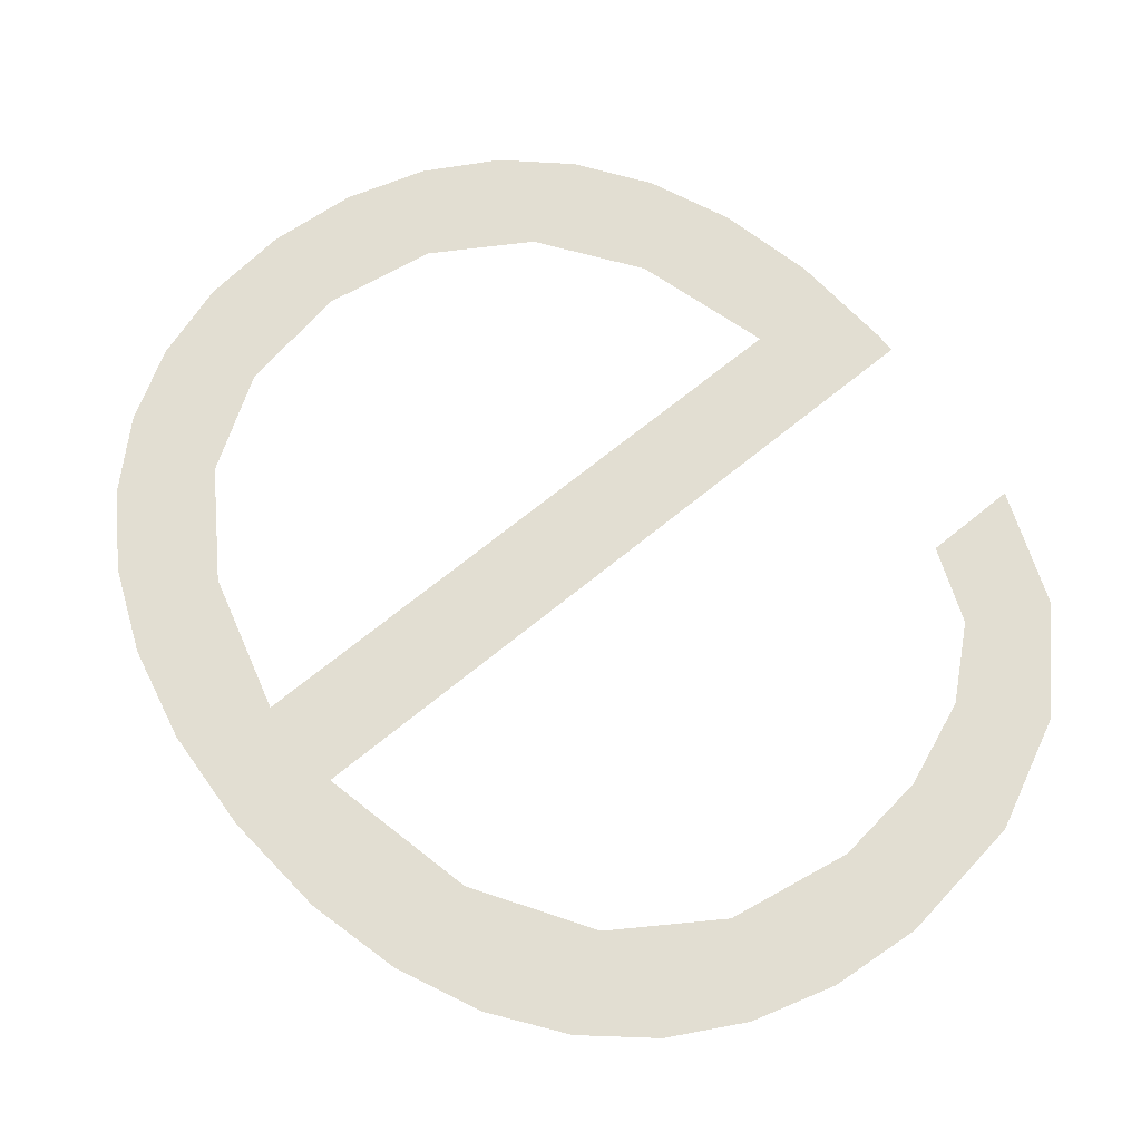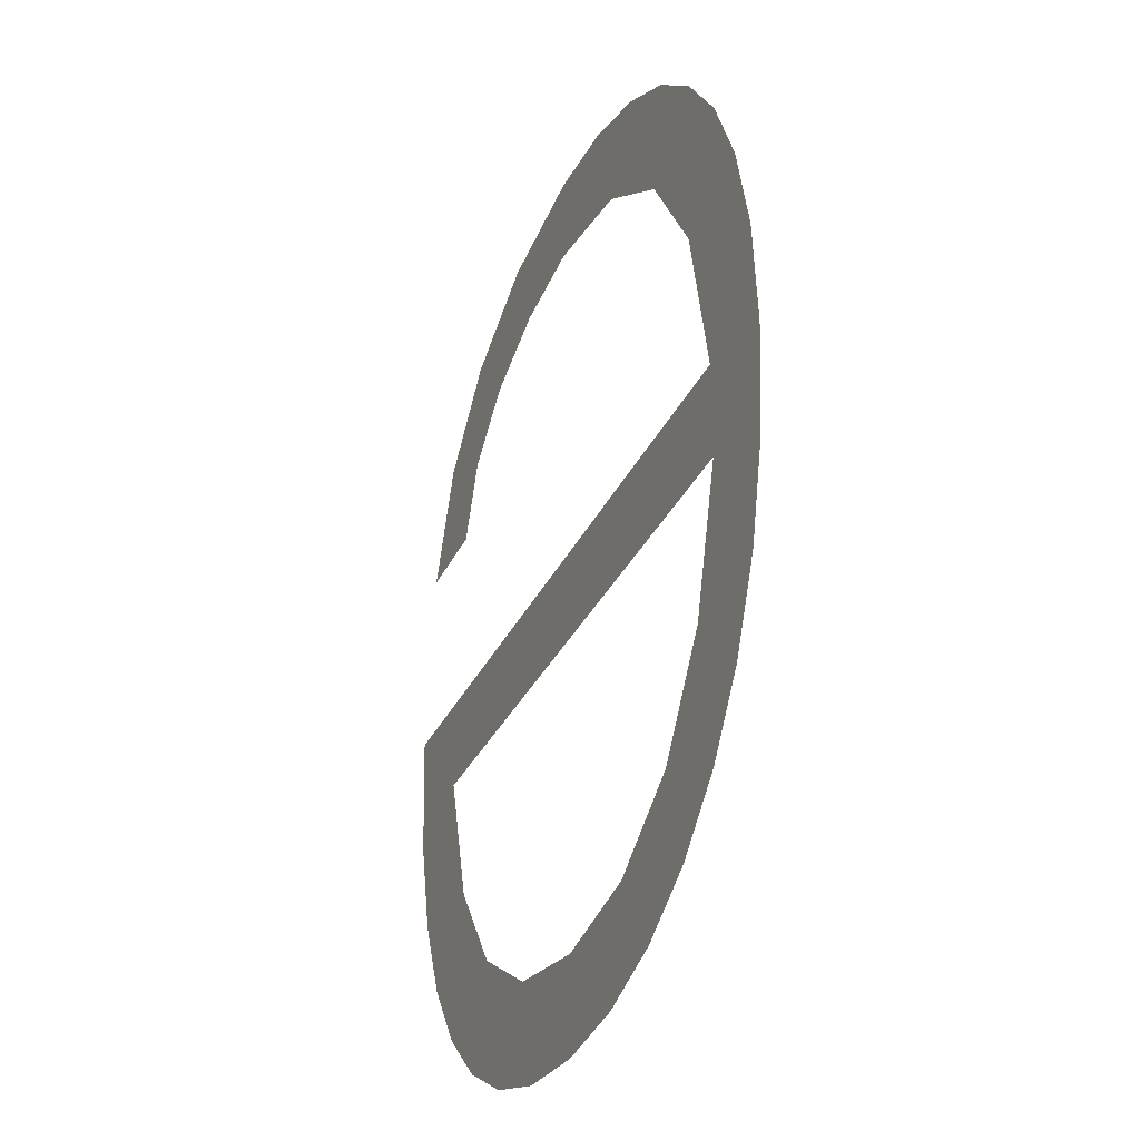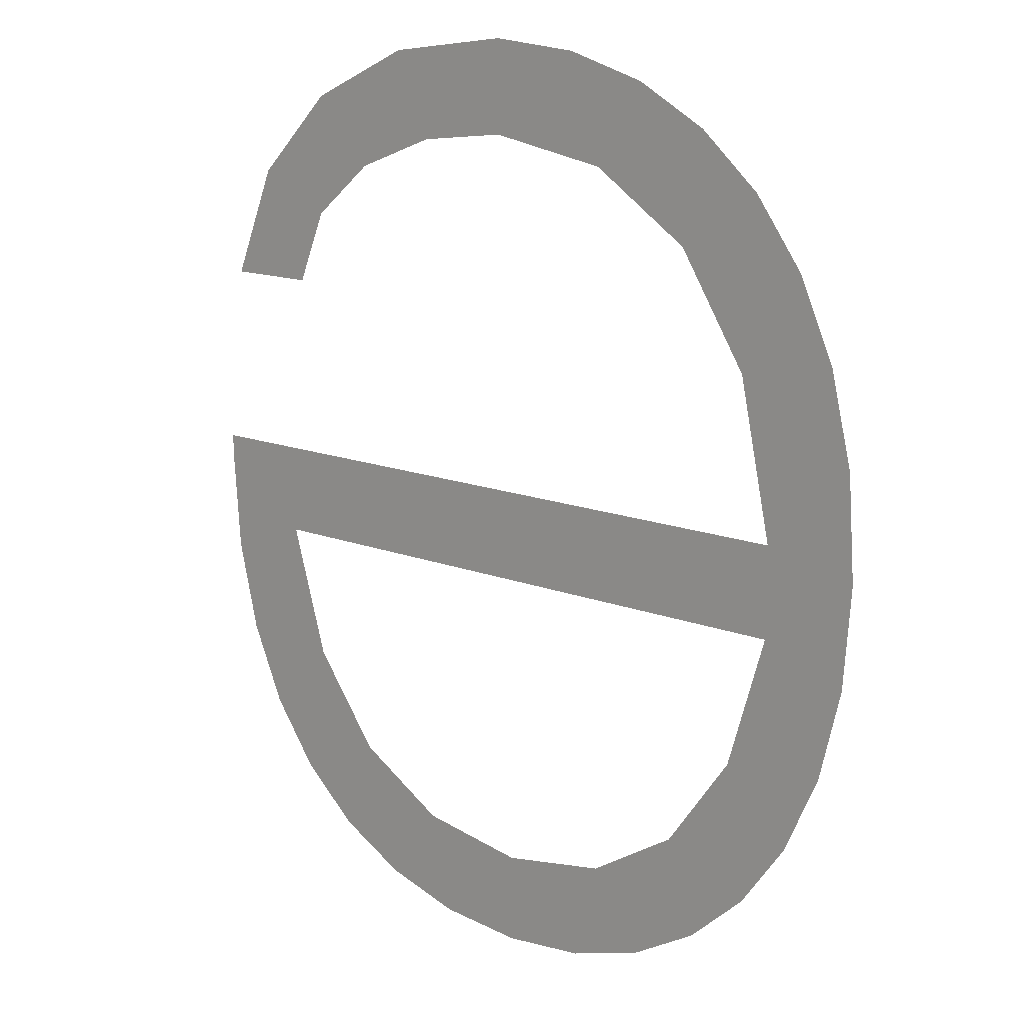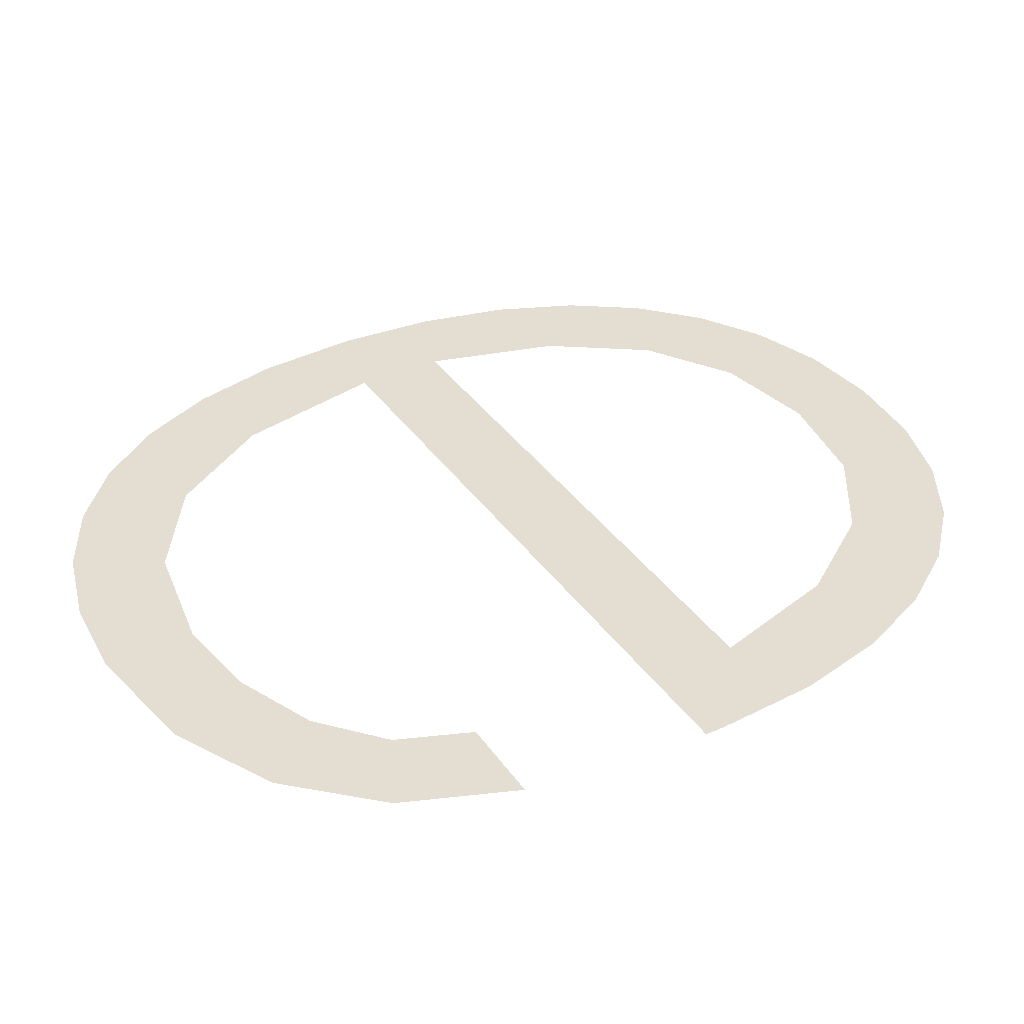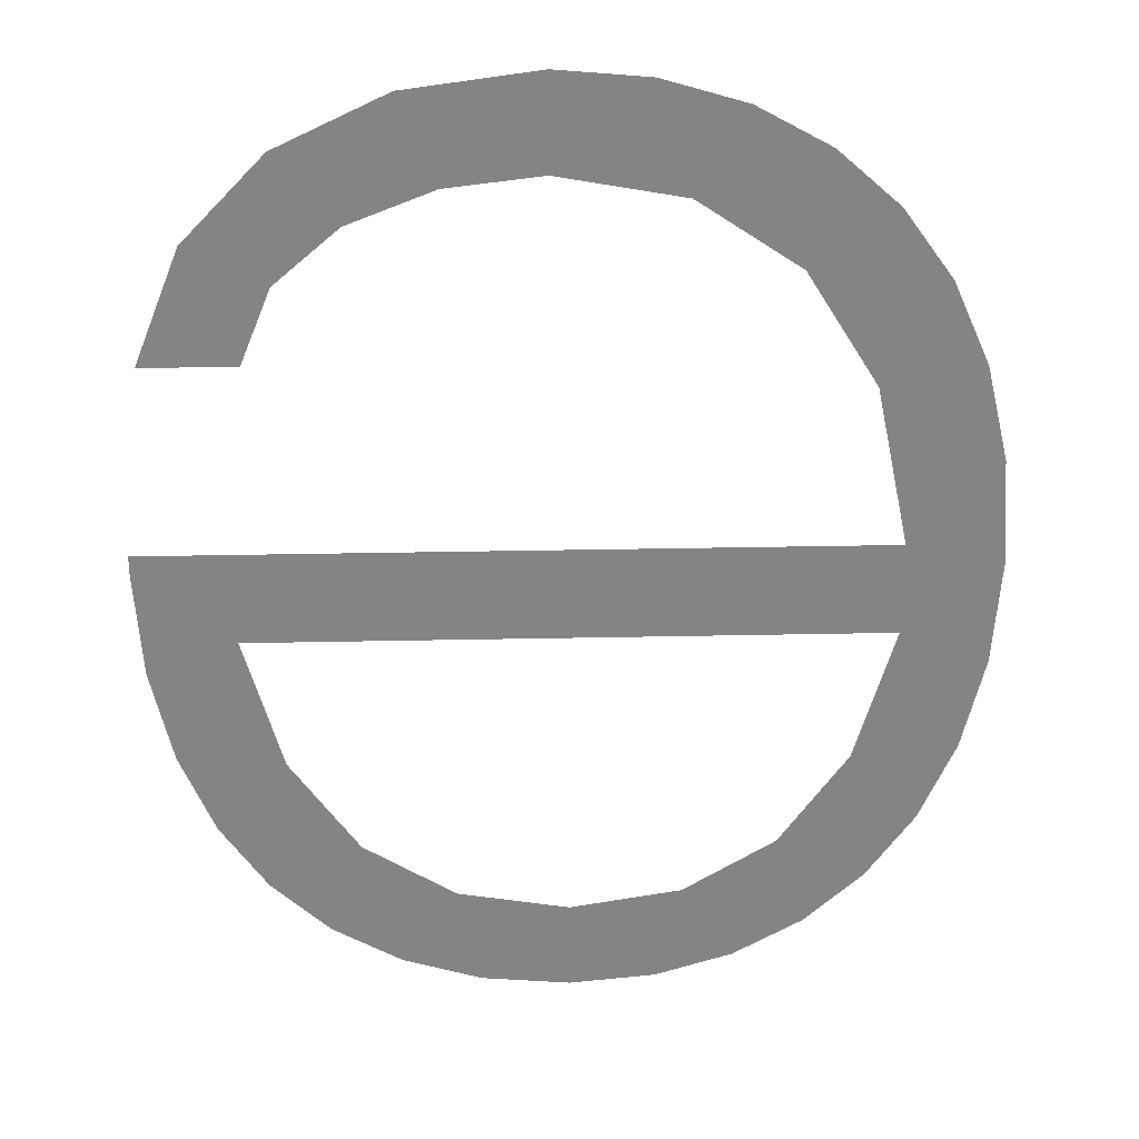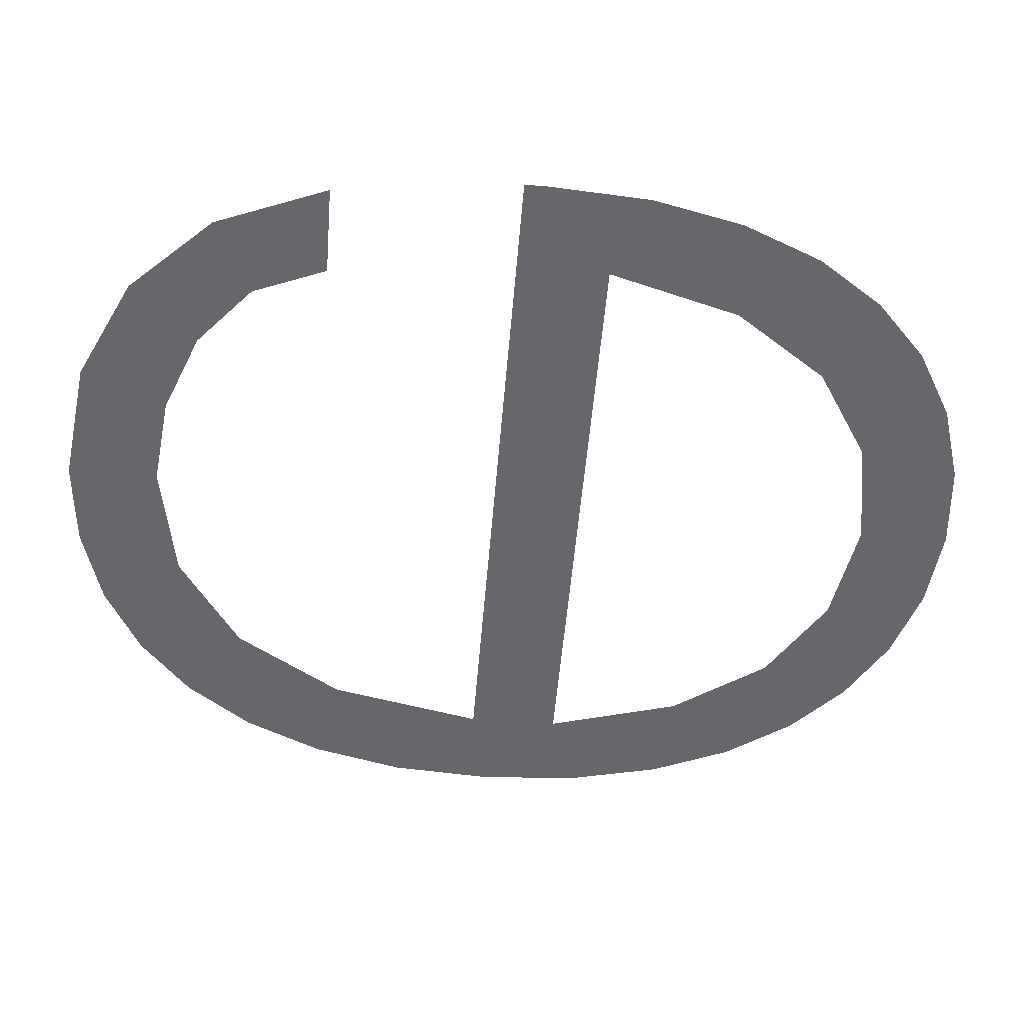
<metadata>
{"format":"obj","ext":"obj","renderer":"f3d","projection":"perspective","resolution":1024,"background":"white","views":[{"elev":67.9,"azim":-39.5,"up":"+Y"},{"elev":-32.4,"azim":-112.1,"up":"+Z"},{"elev":15.3,"azim":-141.1,"up":"+Z"},{"elev":36.2,"azim":59.8,"up":"+Y"},{"elev":28.9,"azim":178.2,"up":"+Z"},{"elev":-52.0,"azim":85.4,"up":"+Y"}]}
</metadata>
<code>
o mesh170/mesh170-geometry#mesh170-geometry
v 0.6437 -0.1558 0.1836
v 0.6437 -0.1558 0.1854
v 0.6437 -0.1558 0.1845
v 0.6439 -0.1558 0.1827
v 0.6439 -0.1558 0.1862
v 0.6442 -0.1558 0.182
v 0.6442 -0.1558 0.187
v 0.6446 -0.1558 0.1814
v 0.6445 -0.1558 0.1838
v 0.6448 -0.1558 0.1826
v 0.6445 -0.1558 0.1847
v 0.6452 -0.1558 0.1809
v 0.6447 -0.1558 0.1876
v 0.6499 -0.1558 0.1838
v 0.6454 -0.1558 0.1818
v 0.6448 -0.1558 0.1861
v 0.6507 -0.1558 0.1847
v 0.6458 -0.1558 0.1806
v 0.6452 -0.1558 0.188
v 0.6502 -0.1558 0.182
v 0.6462 -0.1558 0.1813
v 0.6454 -0.1558 0.1871
v 0.6498 -0.1558 0.1814
v 0.6505 -0.1558 0.1827
v 0.6464 -0.1558 0.1804
v 0.6458 -0.1558 0.1884
v 0.6496 -0.1558 0.1827
v 0.6507 -0.1558 0.1836
v 0.6472 -0.1558 0.1811
v 0.6463 -0.1558 0.1876
v 0.6493 -0.1558 0.1809
v 0.6507 -0.1558 0.1845
v 0.6472 -0.1558 0.1803
v 0.6466 -0.1558 0.1886
v 0.649 -0.1558 0.1818
v 0.648 -0.1558 0.1804
v 0.6473 -0.1558 0.1878
v 0.6487 -0.1558 0.1806
v 0.6482 -0.1558 0.1813
v 0.6473 -0.1558 0.1887
v 0.6482 -0.1558 0.1877
v 0.6485 -0.1558 0.1885
v 0.6489 -0.1558 0.1874
v 0.6494 -0.1558 0.188
v 0.6495 -0.1558 0.187
v 0.6501 -0.1558 0.1873
v 0.6497 -0.1558 0.1863
v 0.6505 -0.1558 0.1863
f 1 2 3
f 2 1 4
f 3 2 1
f 4 1 2
f 2 4 5
f 5 4 2
f 5 4 6
f 6 4 5
f 5 6 7
f 7 6 5
f 7 6 8
f 8 6 7
f 7 8 9
f 9 8 7
f 9 8 10
f 10 8 9
f 11 7 9
f 9 7 11
f 10 8 12
f 12 8 10
f 7 11 13
f 13 11 7
f 14 11 9
f 9 11 14
f 10 12 15
f 15 12 10
f 13 11 16
f 16 11 13
f 11 14 17
f 17 14 11
f 15 12 18
f 18 12 15
f 13 16 19
f 19 16 13
f 17 14 20
f 20 14 17
f 15 18 21
f 21 18 15
f 19 16 22
f 22 16 19
f 14 23 20
f 20 23 14
f 17 20 24
f 24 20 17
f 21 18 25
f 25 18 21
f 19 22 26
f 26 22 19
f 27 23 14
f 14 23 27
f 17 24 28
f 28 24 17
f 21 25 29
f 29 25 21
f 26 22 30
f 30 22 26
f 27 31 23
f 23 31 27
f 17 28 32
f 32 28 17
f 29 25 33
f 33 25 29
f 26 30 34
f 34 30 26
f 35 31 27
f 27 31 35
f 29 33 36
f 36 33 29
f 34 30 37
f 37 30 34
f 35 38 31
f 31 38 35
f 29 36 39
f 39 36 29
f 34 37 40
f 40 37 34
f 39 38 35
f 35 38 39
f 39 36 38
f 38 36 39
f 40 37 41
f 41 37 40
f 40 41 42
f 42 41 40
f 42 41 43
f 43 41 42
f 42 43 44
f 44 43 42
f 44 43 45
f 45 43 44
f 44 45 46
f 46 45 44
f 46 45 47
f 47 45 46
f 46 47 48
f 48 47 46

</code>
